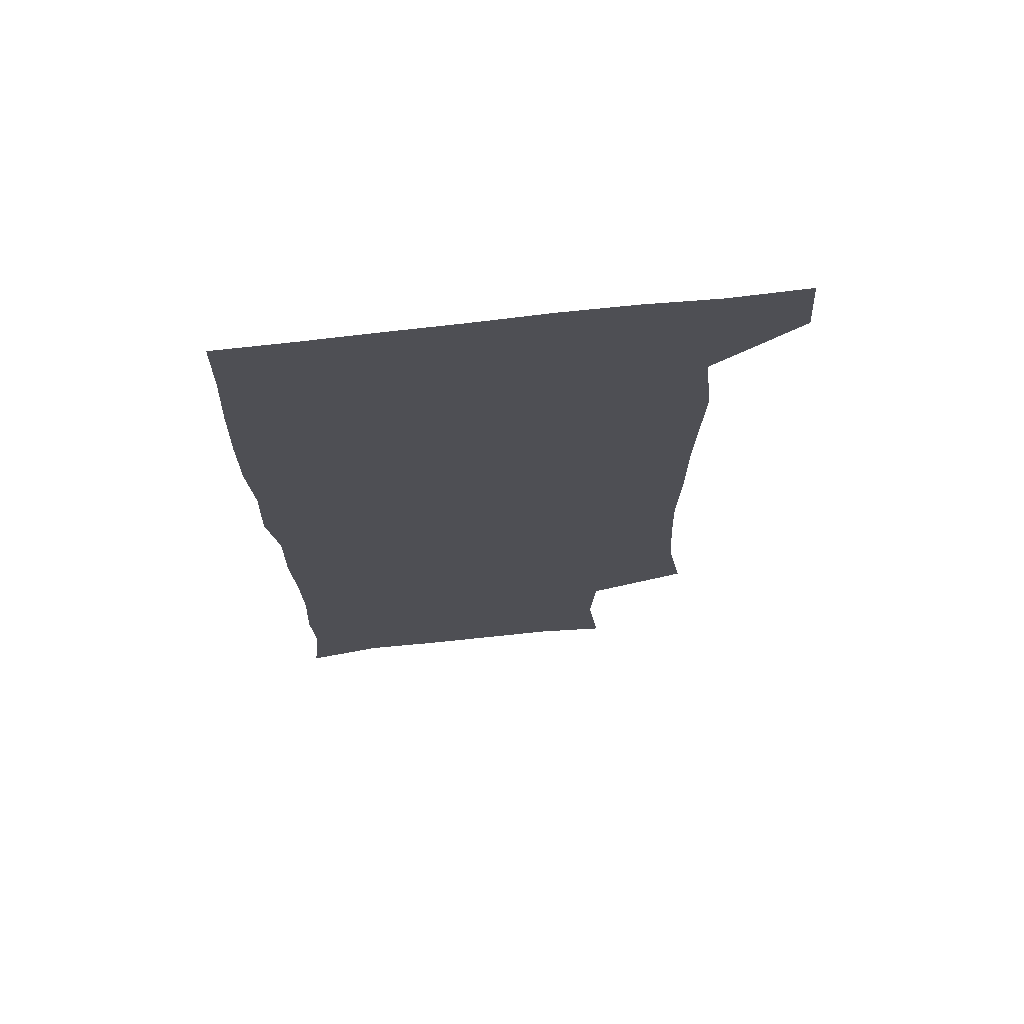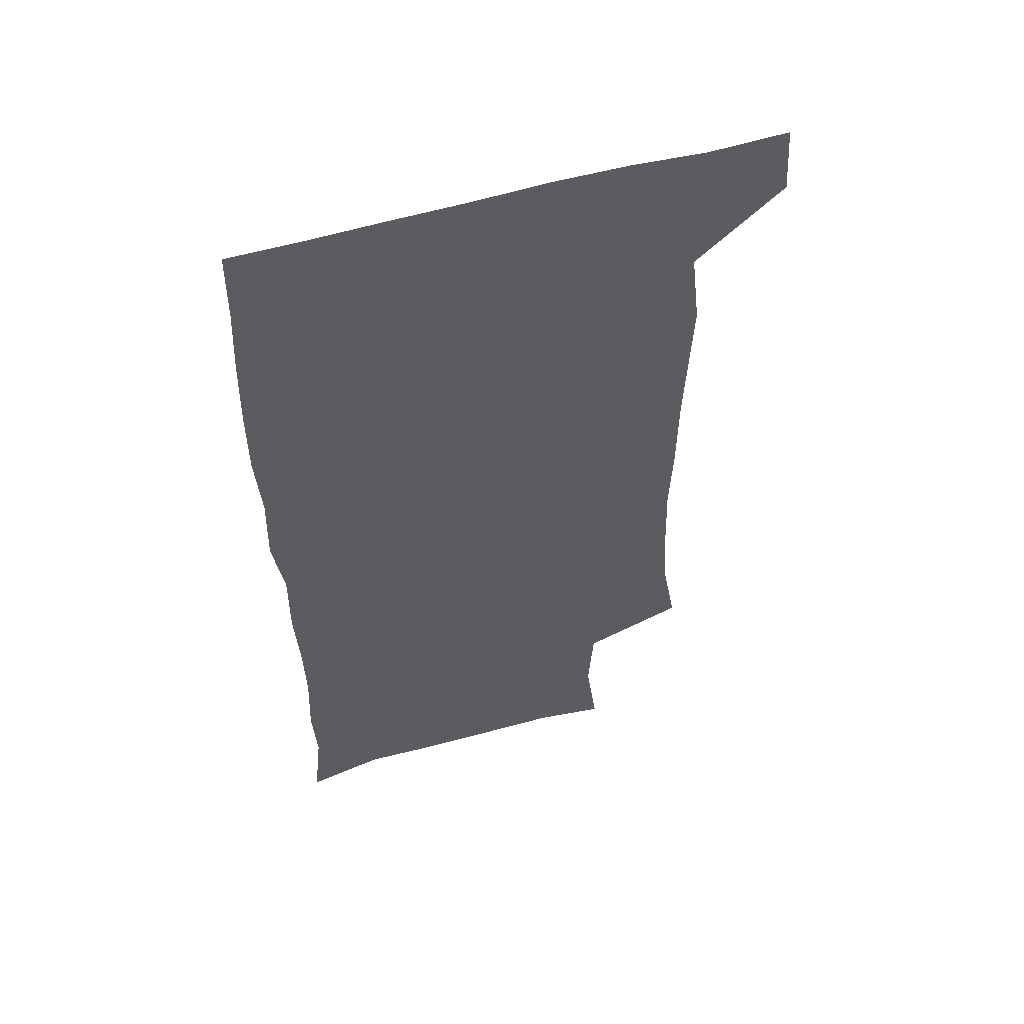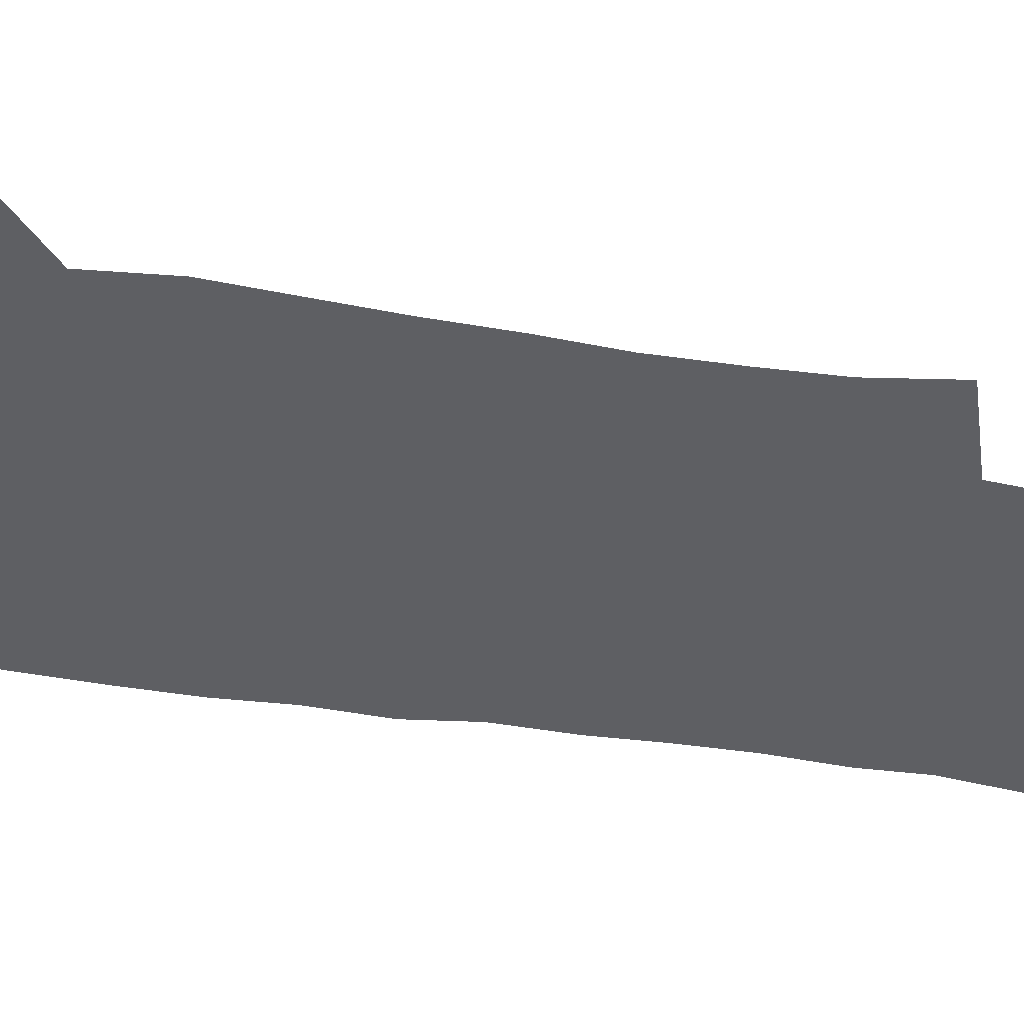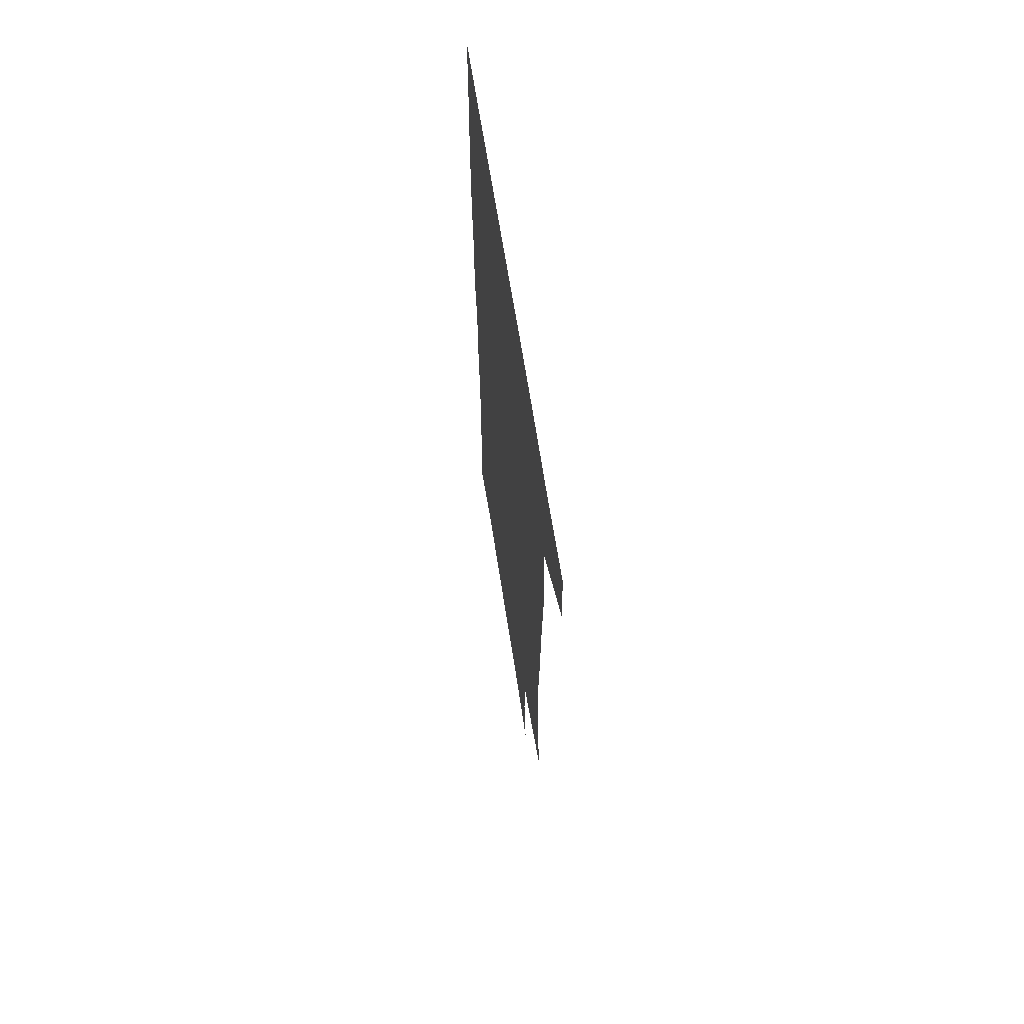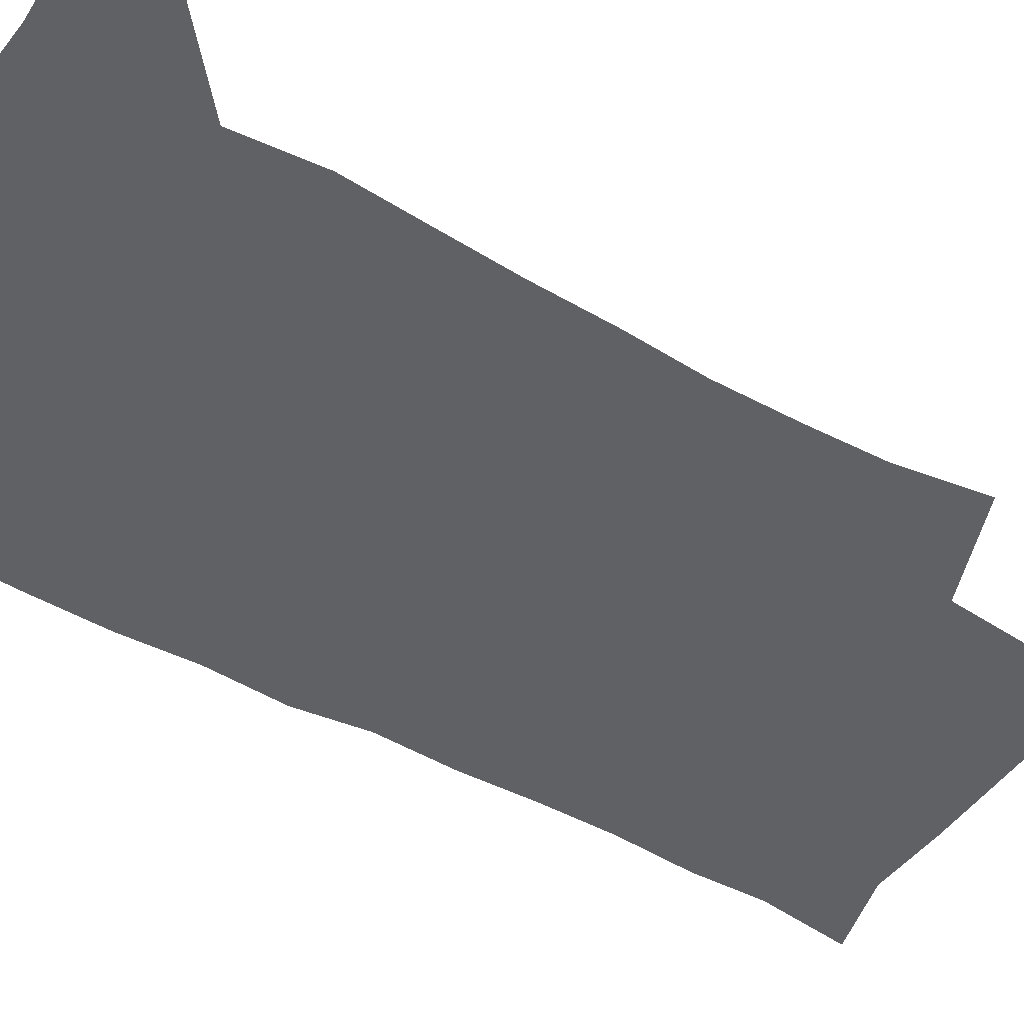
<metadata>
{"format":"obj","ext":"obj","renderer":"f3d","projection":"perspective","resolution":1024,"background":"white","views":[{"elev":70.7,"azim":173.5,"up":"+Y"},{"elev":55.7,"azim":163.1,"up":"+Y"},{"elev":-41.8,"azim":-101.7,"up":"+Z"},{"elev":68.2,"azim":-99.0,"up":"+Y"},{"elev":-49.4,"azim":-122.5,"up":"+Z"}]}
</metadata>
<code>
v 477.7 540.1 0
v 479.8 569.5 0
v 503.2 251 0
v 509.2 285.3 0
v 511.1 316.4 0
v 512.1 348.7 0
v 510.9 380 0
v 510.7 412.6 0
v 509.5 444.6 0
v 508.3 476.1 0
v 512.1 509.2 0
v 510.8 539.5 0
v 511.5 568.5 0
v 540.3 167.8 0
v 545.1 204.8 0
v 543.2 236.1 0
v 546.9 271.6 0
v 548 302.7 0
v 546.3 331.3 0
v 546.9 362.3 0
v 546.2 392 0
v 544.8 421.3 0
v 544 451.3 0
v 544.3 481.4 0
v 544.1 510.5 0
v 544.4 539.1 0
v 540.8 570.7 0
v 568.6 173.1 0
v 574.6 215.6 0
v 575.4 247.6 0
v 576 278.6 0
v 575.4 307.1 0
v 575.6 337.7 0
v 575.9 368.1 0
v 574.5 395.4 0
v 573.8 424.5 0
v 574.2 454.5 0
v 573.9 482.9 0
v 573.8 511.2 0
v 573.9 538.9 0
v 570.6 571.2 0
v 598.2 174 0
v 601.2 216.2 0
v 602.2 250.8 0
v 602.4 280.6 0
v 602.5 310 0
v 602.2 338.4 0
v 602.3 368.2 0
v 602.5 398.2 0
v 602.2 426.4 0
v 602.3 455.7 0
v 602.2 483.7 0
v 602.5 512 0
v 602 540.3 0
v 601.1 570.3 0
v 628.6 174.9 0
v 628.4 217.2 0
v 628.4 249.1 0
v 629.1 277.7 0
v 628.7 310.2 0
v 628.9 339.7 0
v 629.1 369 0
v 629.4 397.8 0
v 629.8 426 0
v 629.9 455.2 0
v 630.1 483.8 0
v 630.3 512 0
v 630.6 539.9 0
v 630.8 570 0
v 658.5 177 0
v 655.7 214 0
v 655.4 244.8 0
v 656 274.4 0
v 655.9 305.4 0
v 656.3 335.5 0
v 656.7 365.4 0
v 657.6 394.6 0
v 658 424.2 0
v 658.5 453.3 0
v 659.3 482.2 0
v 659.5 511.2 0
v 659.9 540.1 0
v 660.6 569.4 0
v 689.4 169.2 0
v 685.6 205 0
v 687.1 233.4 0
v 685.7 265.2 0
v 686.4 295.4 0
v 688.1 325 0
v 687.7 357.2 0
v 692 385.7 0
v 691.1 417.6 0
v 693.2 447.5 0
v 693.2 478.2 0
v 692.4 509 0
v 691 539.6 0
v 690.5 569.5 0
v 691 601 0
f 11 12 1
f 1 12 2
f 12 13 2
f 16 17 3
f 3 17 4
f 17 18 4
f 4 18 5
f 18 19 5
f 5 19 6
f 19 20 6
f 6 20 7
f 20 21 7
f 7 21 8
f 21 22 8
f 8 22 9
f 22 23 9
f 9 23 10
f 23 24 10
f 10 24 11
f 24 25 11
f 11 25 12
f 25 26 12
f 12 26 13
f 26 27 13
f 14 28 15
f 28 29 15
f 15 29 16
f 29 30 16
f 16 30 17
f 30 31 17
f 17 31 18
f 31 32 18
f 18 32 19
f 32 33 19
f 19 33 20
f 33 34 20
f 20 34 21
f 34 35 21
f 21 35 22
f 35 36 22
f 22 36 23
f 36 37 23
f 23 37 24
f 37 38 24
f 24 38 25
f 38 39 25
f 25 39 26
f 39 40 26
f 26 40 27
f 40 41 27
f 28 42 29
f 42 43 29
f 29 43 30
f 43 44 30
f 30 44 31
f 44 45 31
f 31 45 32
f 45 46 32
f 32 46 33
f 46 47 33
f 33 47 34
f 47 48 34
f 34 48 35
f 48 49 35
f 35 49 36
f 49 50 36
f 36 50 37
f 50 51 37
f 37 51 38
f 51 52 38
f 38 52 39
f 52 53 39
f 39 53 40
f 53 54 40
f 40 54 41
f 54 55 41
f 42 56 43
f 56 57 43
f 43 57 44
f 57 58 44
f 44 58 45
f 58 59 45
f 45 59 46
f 59 60 46
f 46 60 47
f 60 61 47
f 47 61 48
f 61 62 48
f 48 62 49
f 62 63 49
f 49 63 50
f 63 64 50
f 50 64 51
f 64 65 51
f 51 65 52
f 65 66 52
f 52 66 53
f 66 67 53
f 53 67 54
f 67 68 54
f 54 68 55
f 68 69 55
f 56 70 57
f 70 71 57
f 57 71 58
f 71 72 58
f 58 72 59
f 72 73 59
f 59 73 60
f 73 74 60
f 60 74 61
f 74 75 61
f 61 75 62
f 75 76 62
f 62 76 63
f 76 77 63
f 63 77 64
f 77 78 64
f 64 78 65
f 78 79 65
f 65 79 66
f 79 80 66
f 66 80 67
f 80 81 67
f 67 81 68
f 81 82 68
f 68 82 69
f 82 83 69
f 70 84 71
f 84 85 71
f 71 85 72
f 85 86 72
f 72 86 73
f 86 87 73
f 73 87 74
f 87 88 74
f 74 88 75
f 88 89 75
f 75 89 76
f 89 90 76
f 76 90 77
f 90 91 77
f 77 91 78
f 91 92 78
f 78 92 79
f 92 93 79
f 79 93 80
f 93 94 80
f 80 94 81
f 94 95 81
f 81 95 82
f 95 96 82
f 82 96 83
f 96 97 83

</code>
